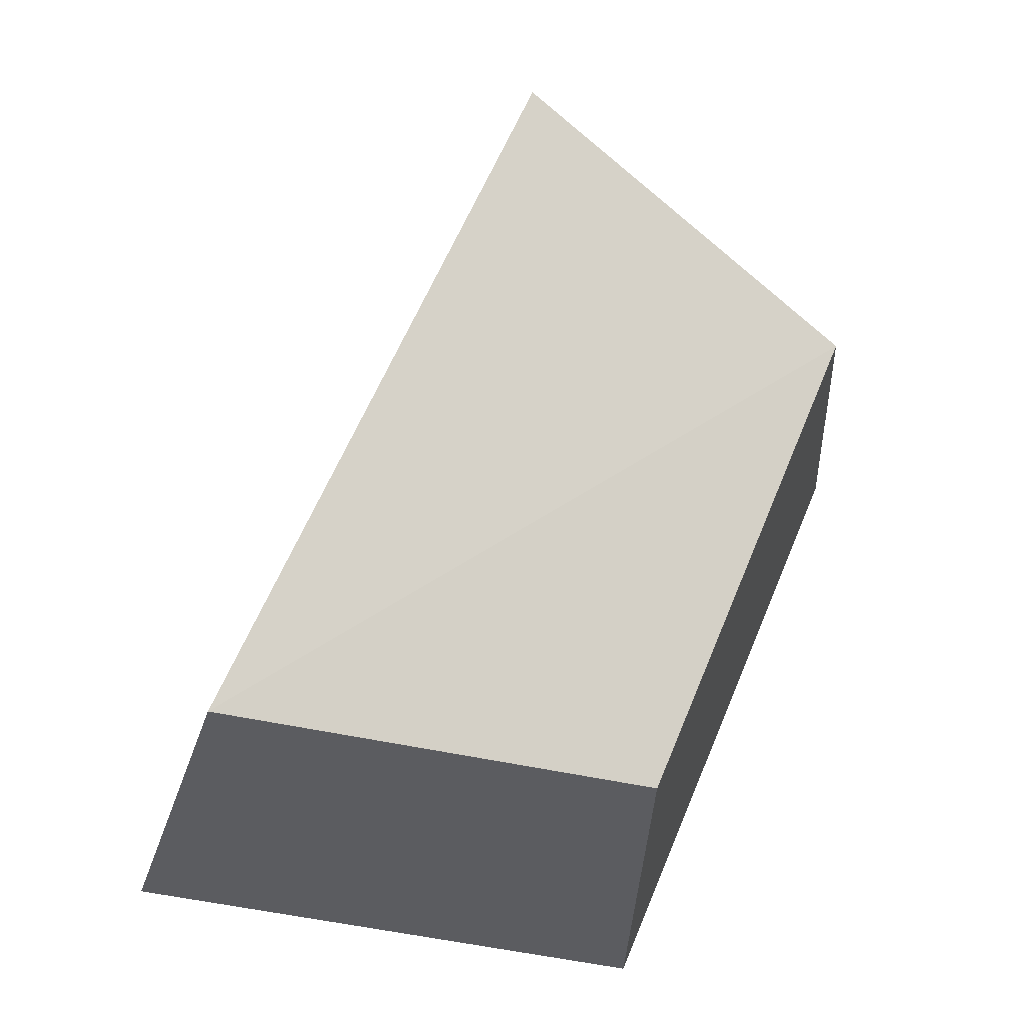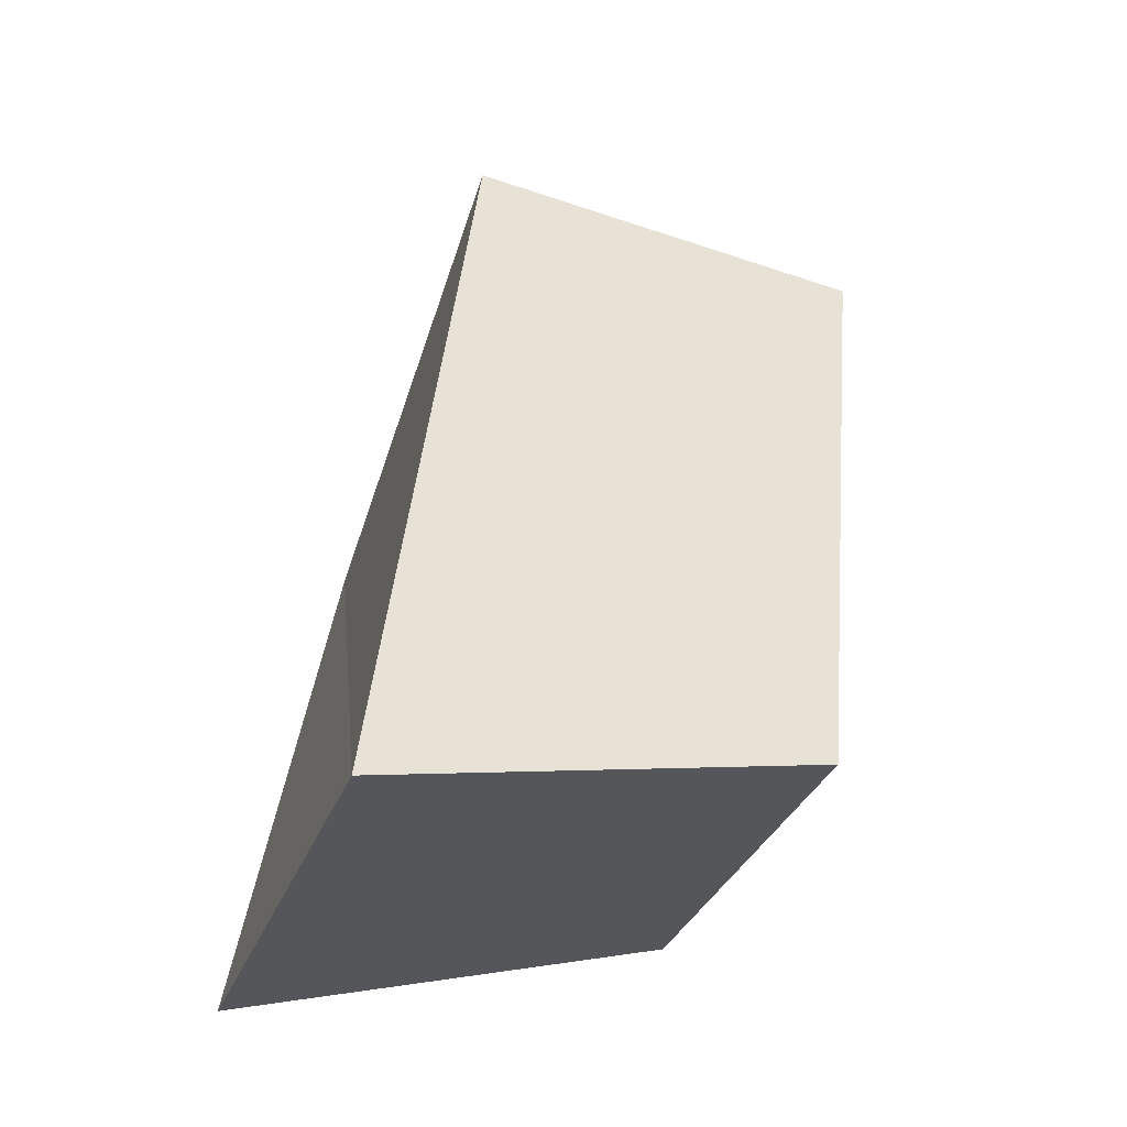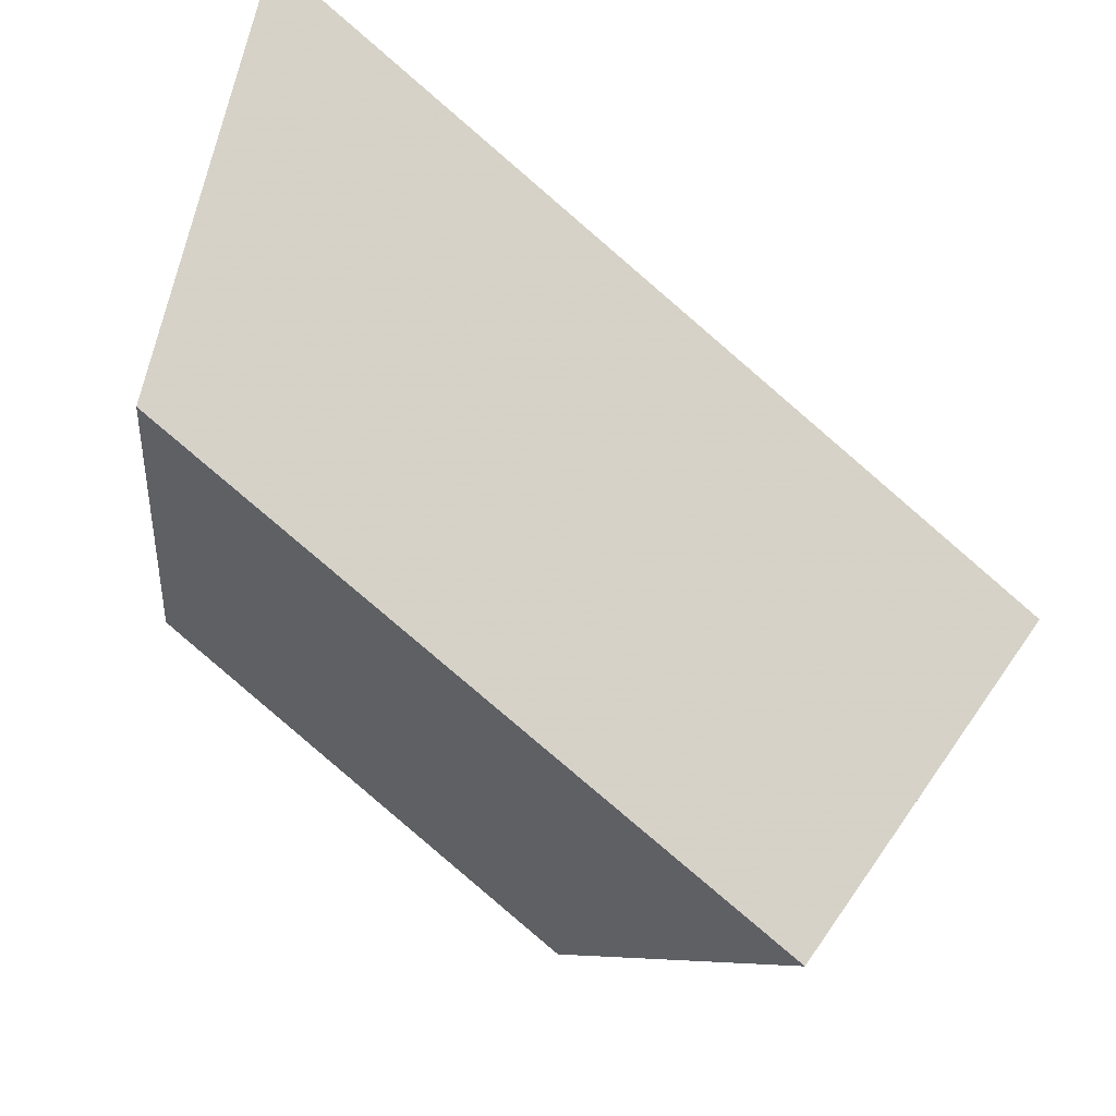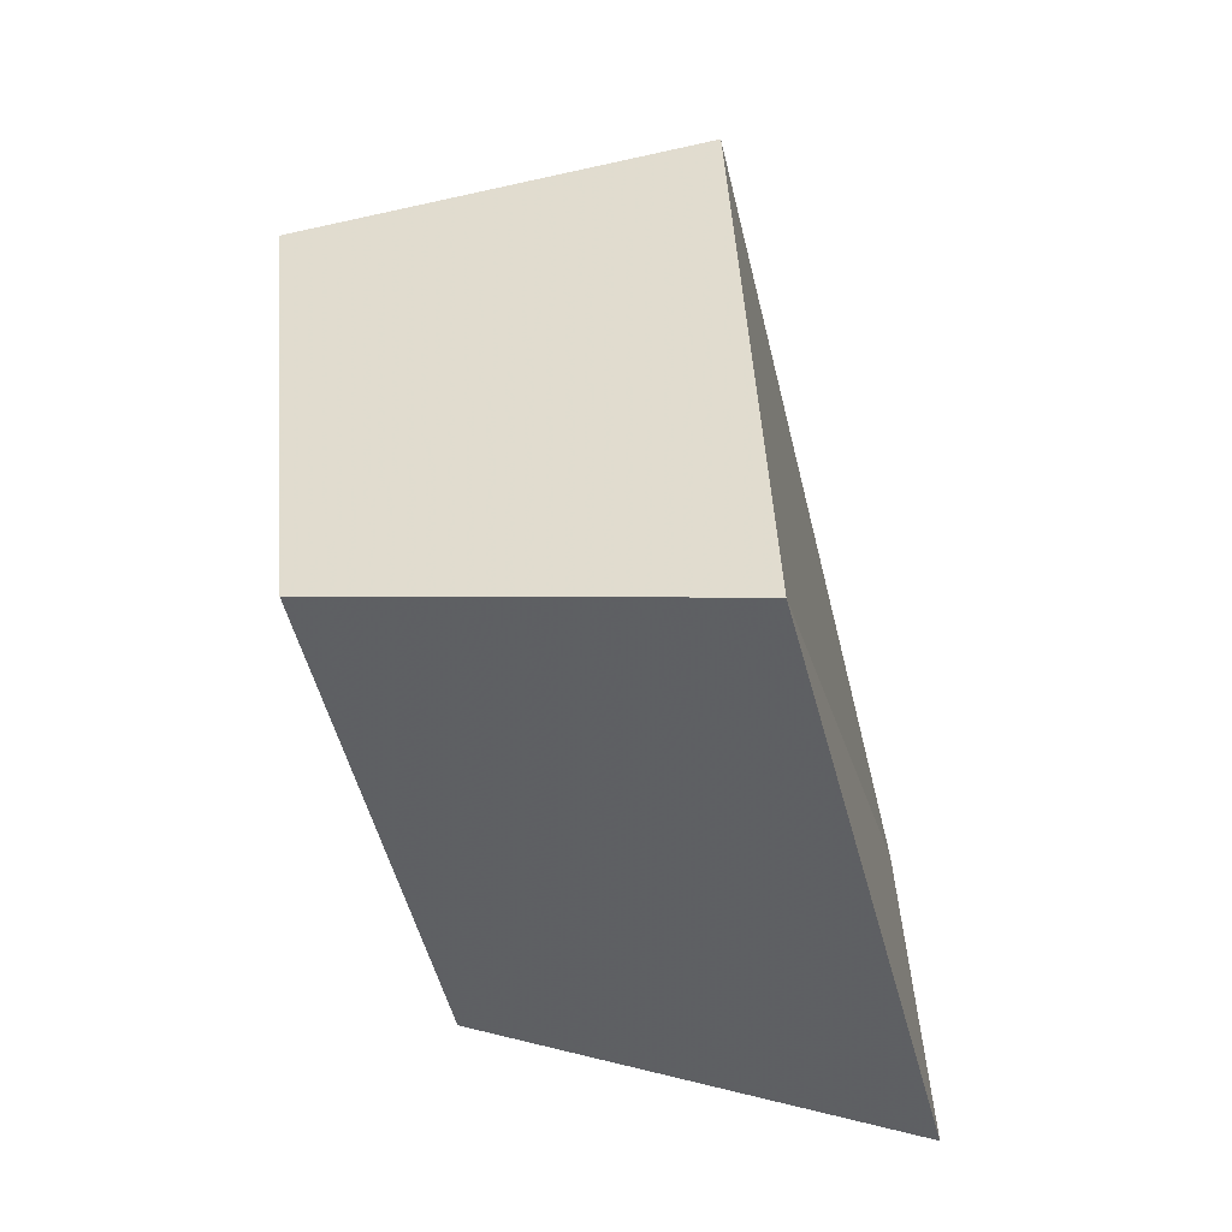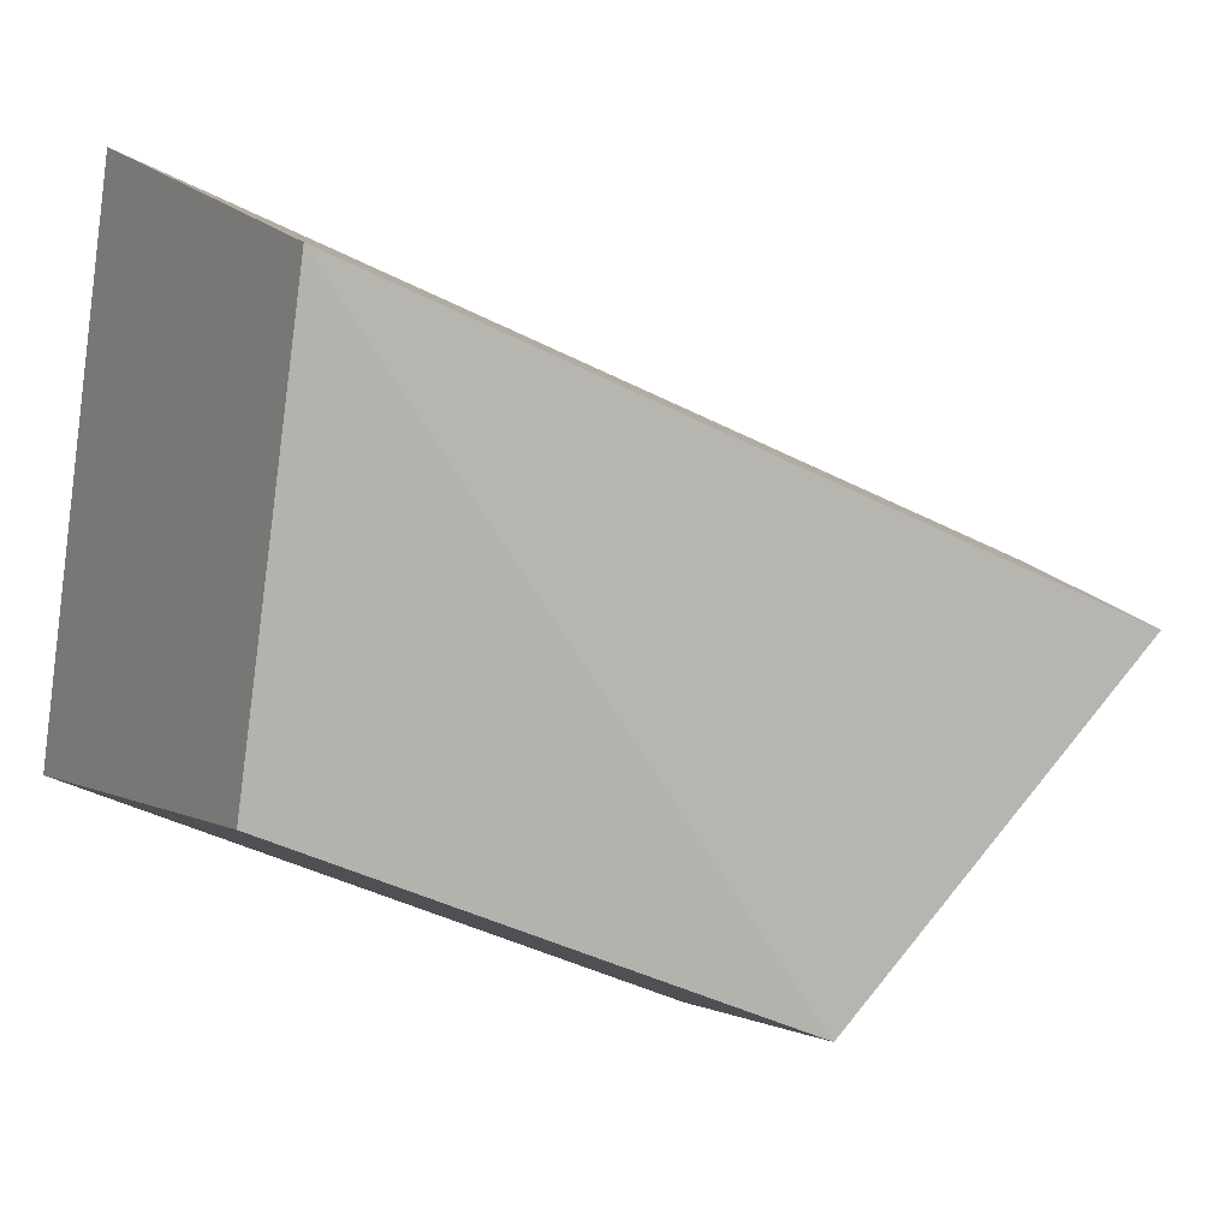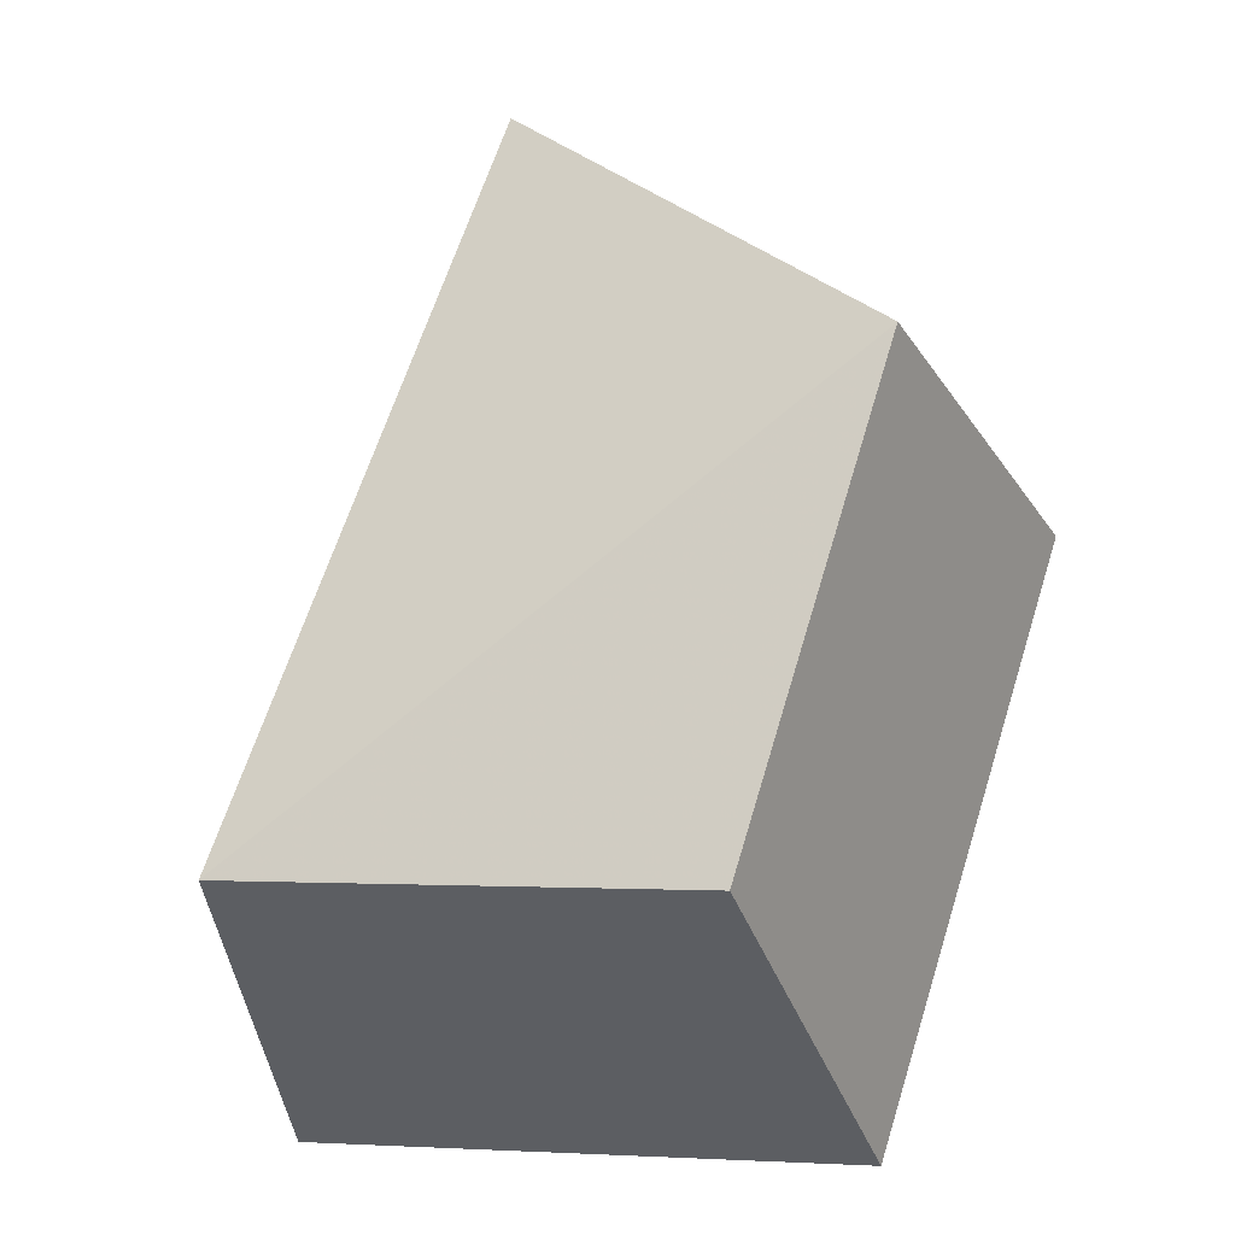
<metadata>
{"format":"obj","ext":"obj","renderer":"f3d","projection":"perspective","resolution":1024,"background":"white","views":[{"elev":-24.3,"azim":83.4,"up":"+Y"},{"elev":-23.3,"azim":-13.1,"up":"+Y"},{"elev":59.0,"azim":111.4,"up":"+Z"},{"elev":15.4,"azim":-174.7,"up":"+Y"},{"elev":8.3,"azim":70.4,"up":"+Z"},{"elev":-31.3,"azim":105.5,"up":"+Y"}]}
</metadata>
<code>
g shard_54_mesh
v -0.6944 0.7054 -1.843
v -0.3474 2.111 -0.001804
v -1.127 -1.562 1.714
v -1.328 -1.848 -0.8173
v 1.187 0.5684 -1.485
v 0.6765 -1.489 -0.6586
v 0.8388 -1.259 1.382
v 1.467 1.701 -0.001459
v 0.8388 -1.259 1.382
v 0.6765 -1.489 -0.6586
v -1.328 -1.848 -0.8173
v -1.127 -1.562 1.714
v 1.467 1.701 -0.001459
v -0.3474 2.111 -0.001804
v 1.187 0.5684 -1.485
v -0.6944 0.7054 -1.843
v 0.6765 -1.489 -0.6586
v -1.328 -1.848 -0.8173
g shard_54_mesh_0
f 3 2 1
f 4 3 1
f 7 6 5
f 8 7 5
f 11 10 9
f 12 11 9
f 12 9 13
f 14 12 13
f 14 13 15
f 16 14 15
f 16 15 17
f 18 16 17

</code>
